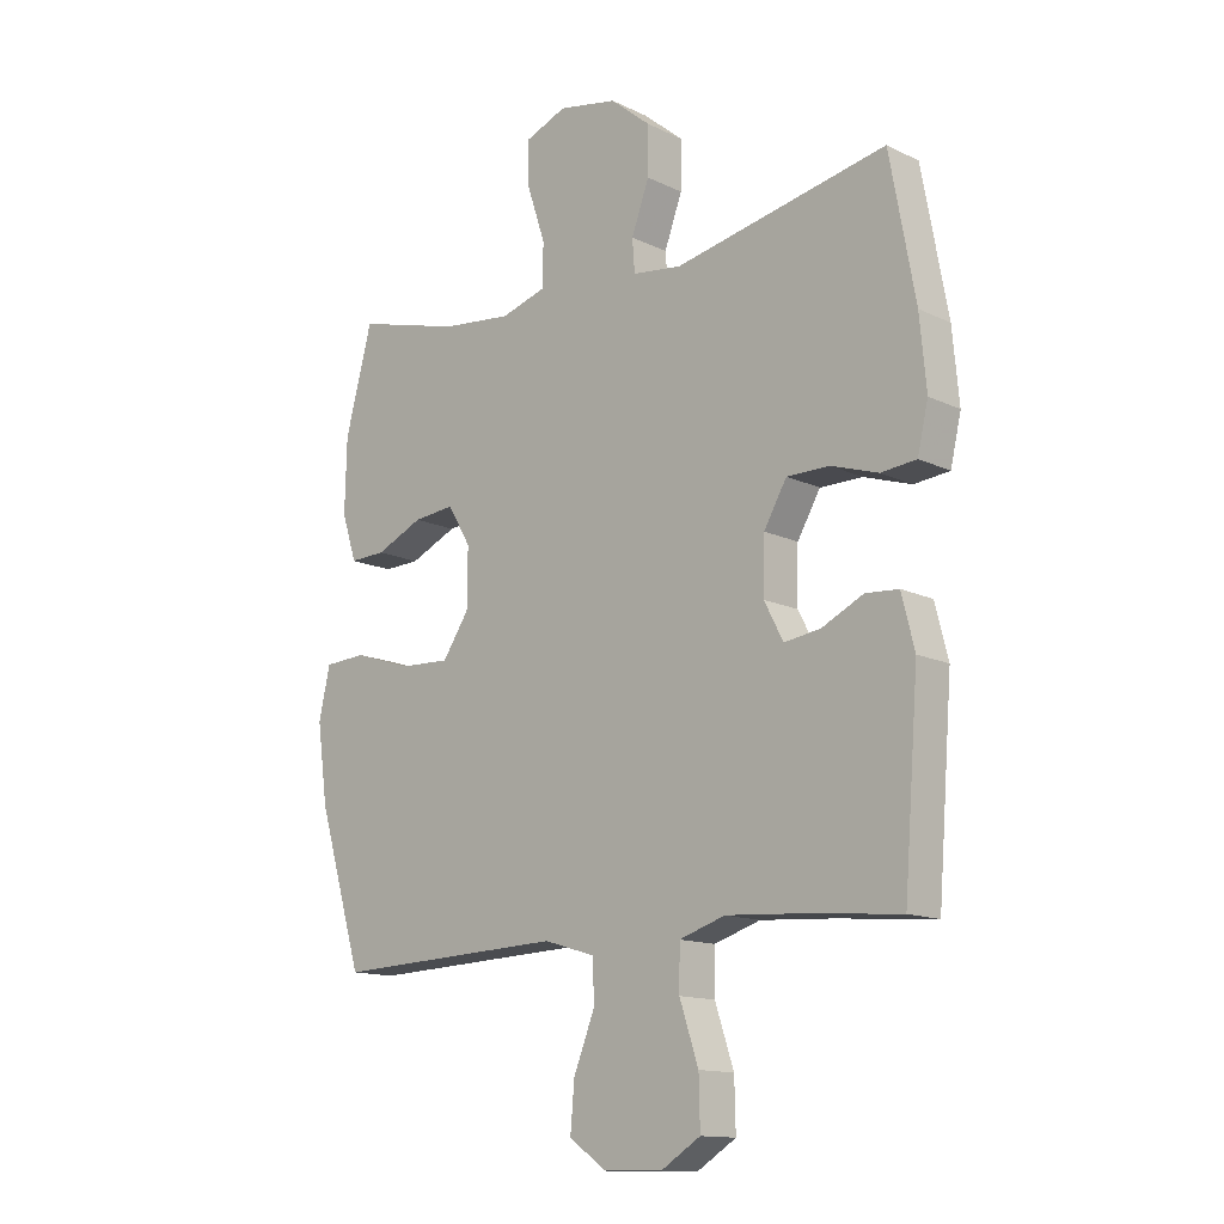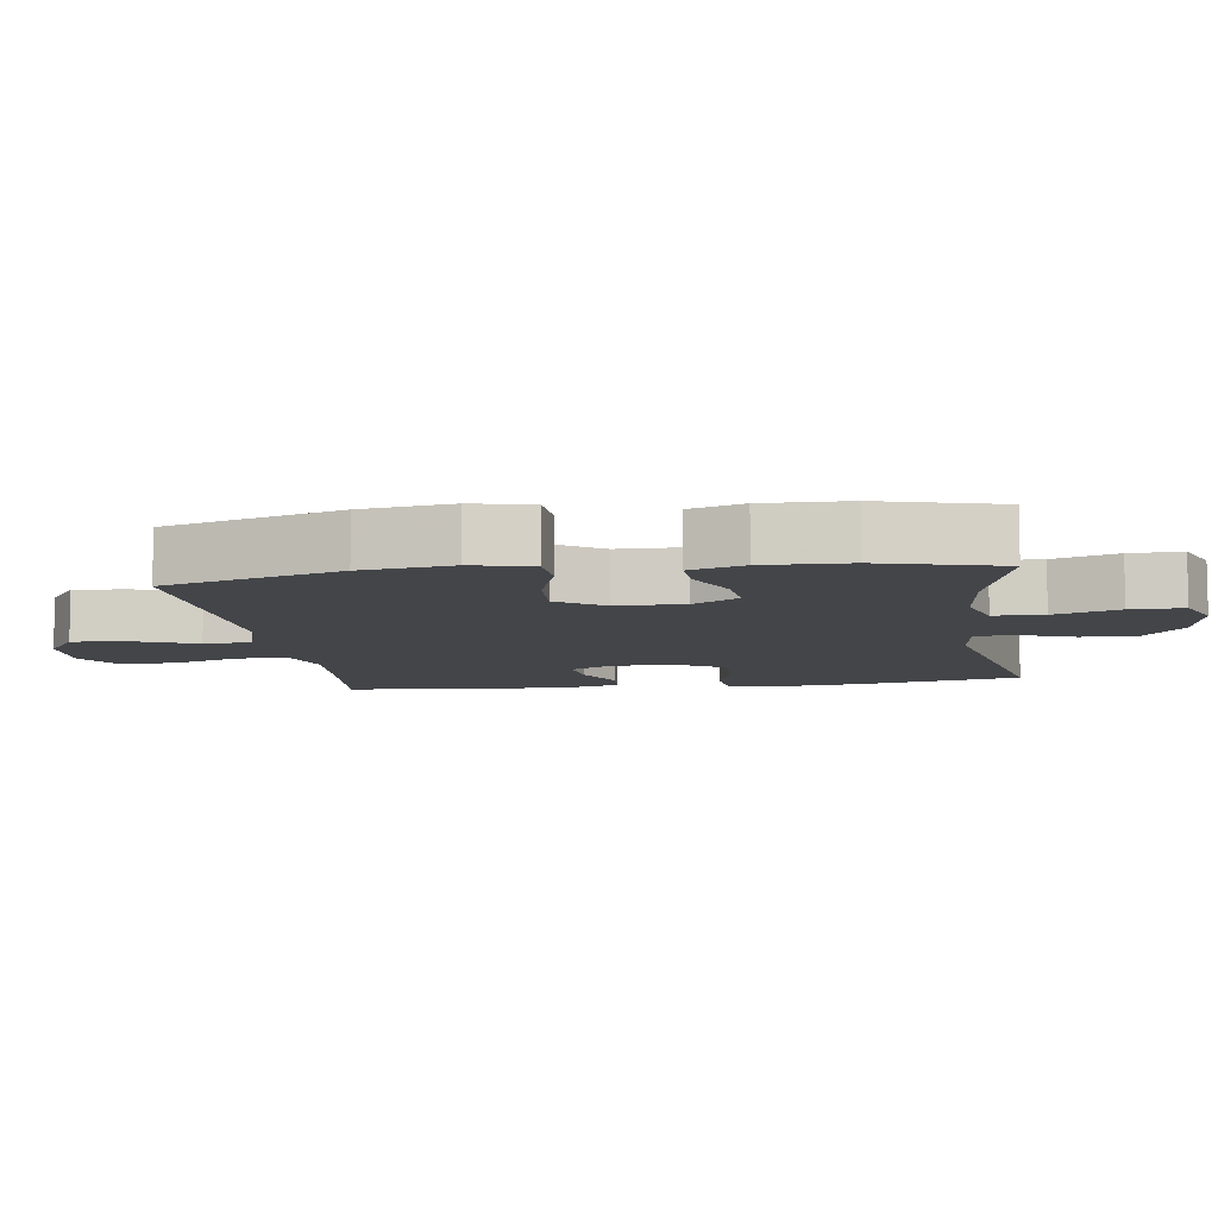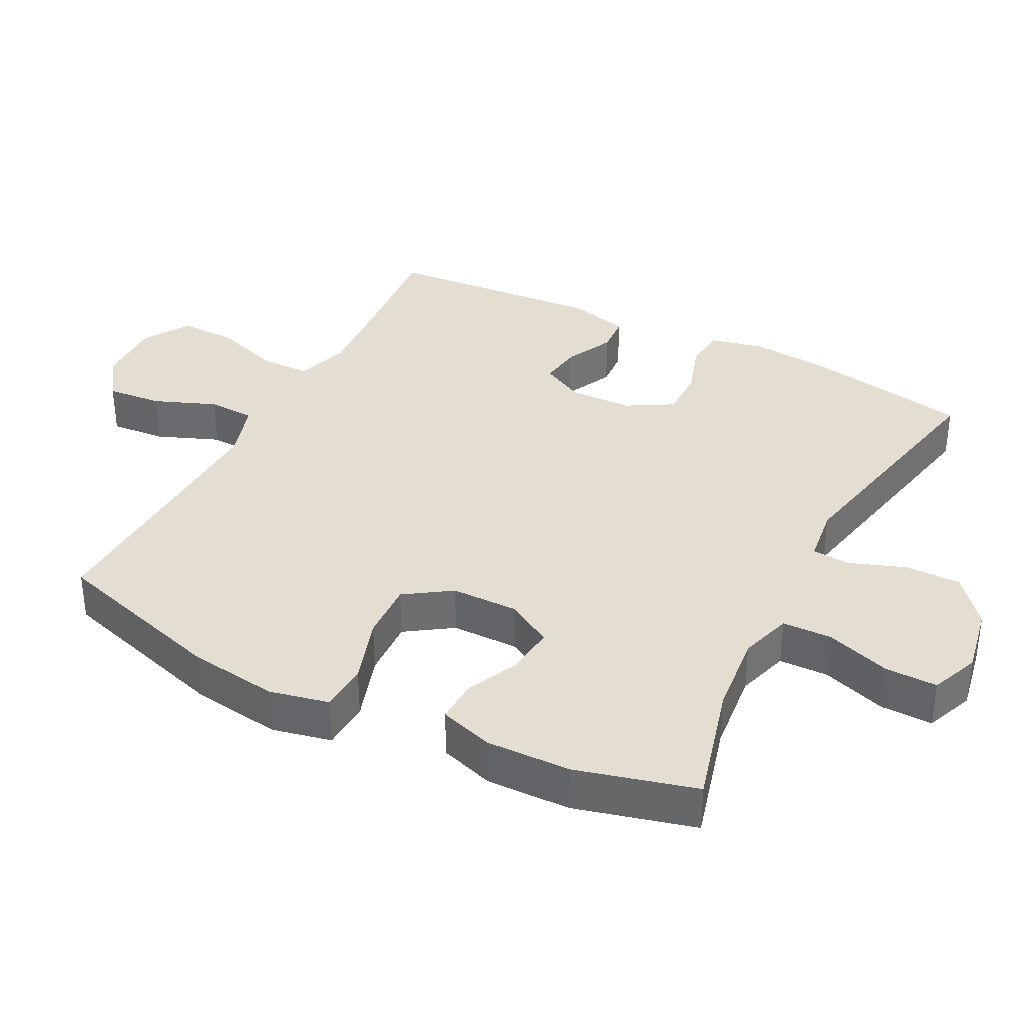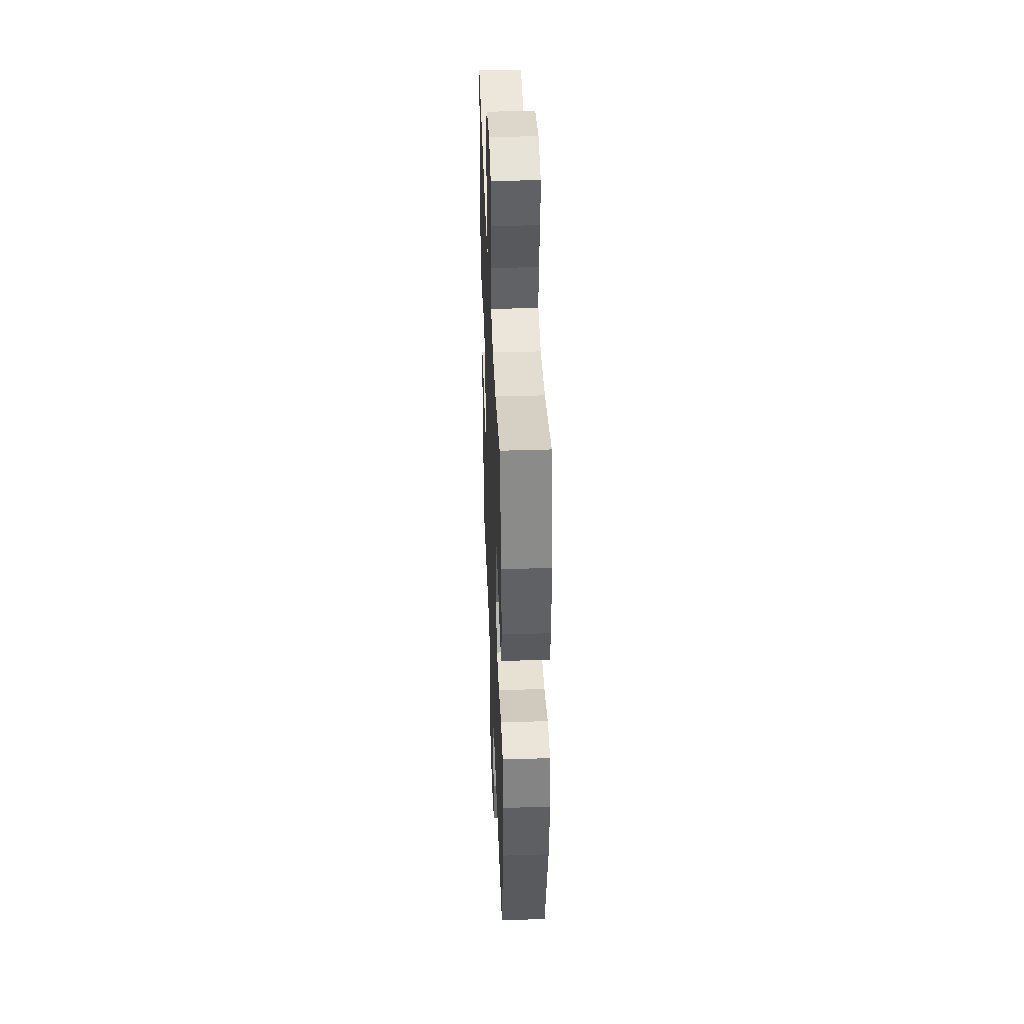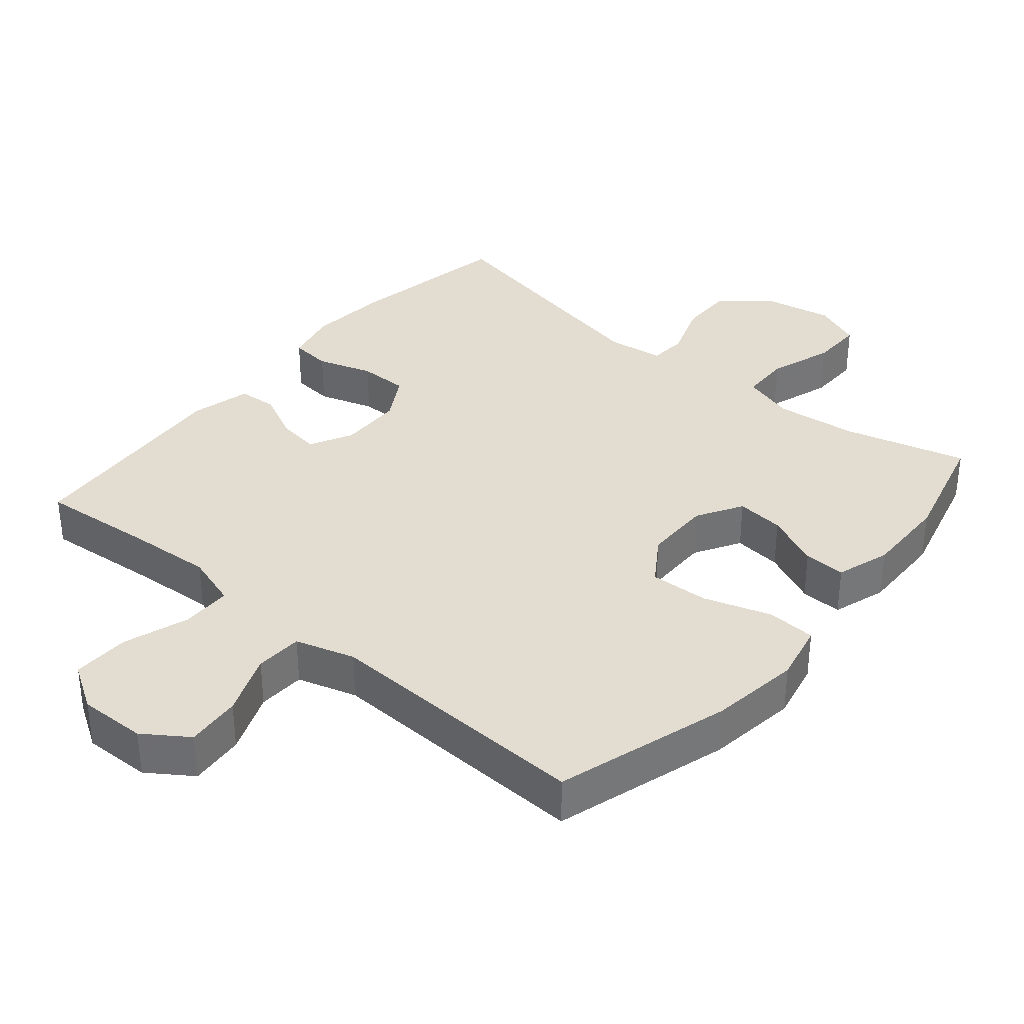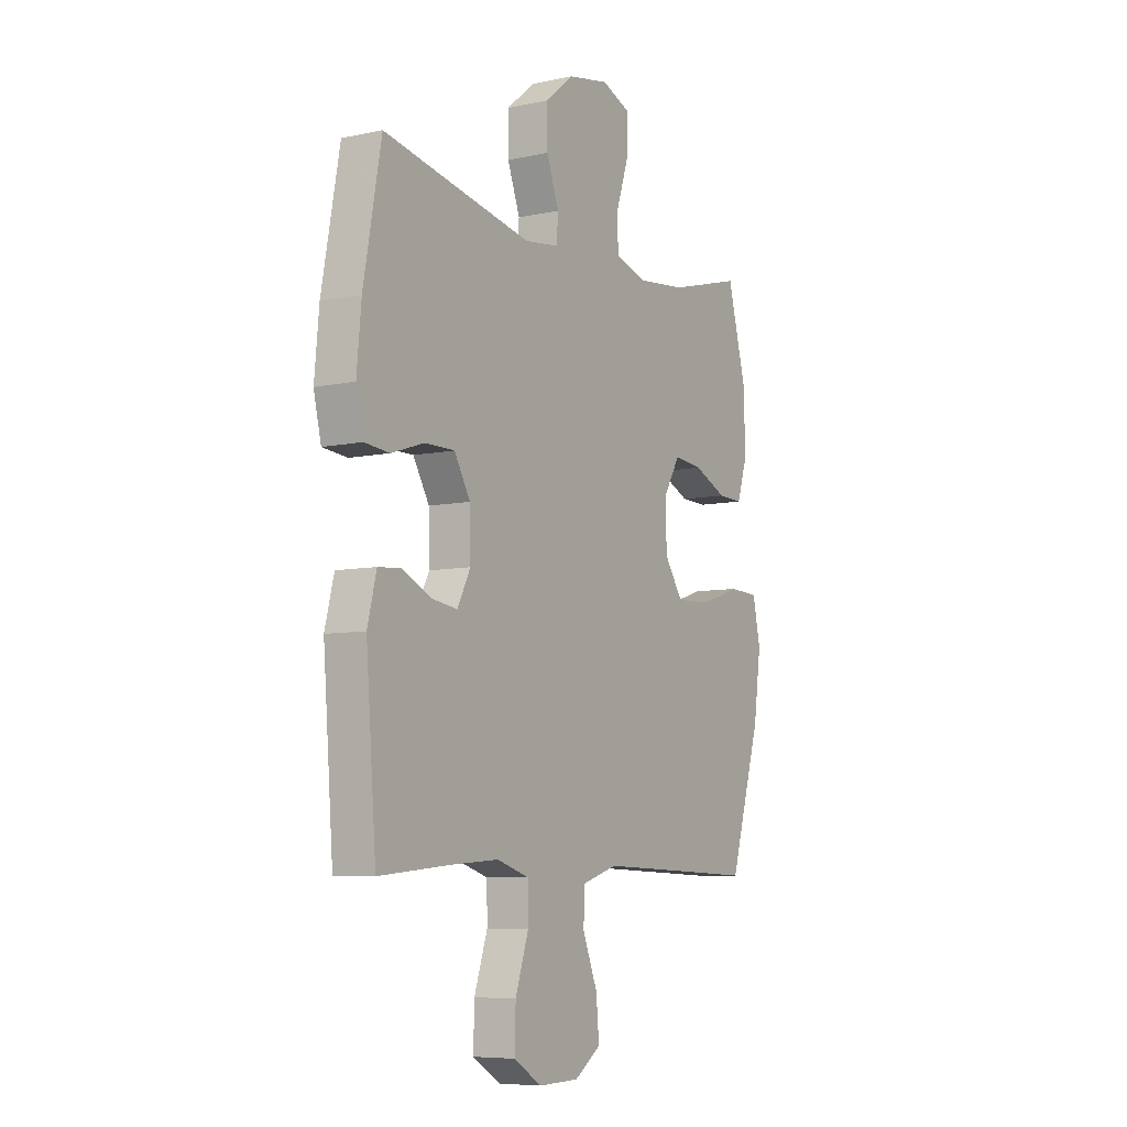
<metadata>
{"format":"obj","ext":"obj","renderer":"f3d","projection":"perspective","resolution":1024,"background":"white","views":[{"elev":-13.6,"azim":43.0,"up":"+Z"},{"elev":-8.6,"azim":-81.8,"up":"+Y"},{"elev":36.0,"azim":-62.7,"up":"+Y"},{"elev":41.3,"azim":-92.2,"up":"+Z"},{"elev":35.2,"azim":-139.9,"up":"+Y"},{"elev":-7.2,"azim":121.8,"up":"+Z"}]}
</metadata>
<code>
v -0.5 0.07 -0.5
v -0.576 0.07 -0.246
v -0.594 0.07 -0.115
v -0.575 0.07 -0.029
v -0.504 0.07 -0.025
v -0.406 0.07 -0.057
v -0.32 0.07 -0.061
v -0.275 0.07 0.006
v -0.274 0.07 0.104
v -0.313 0.07 0.17
v -0.383 0.07 0.163
v -0.463 0.07 0.127
v -0.524 0.07 0.125
v -0.549 0.07 0.203
v -0.546 0.07 0.326
v -0.5 0.07 0.5
v -0.322 0.07 0.452
v -0.202 0.07 0.439
v -0.126 0.07 0.462
v -0.124 0.07 0.534
v -0.155 0.07 0.628
v -0.156 0.07 0.704
v -0.086 0.07 0.732
v 0.014 0.07 0.713
v 0.083 0.07 0.656
v 0.082 0.07 0.575
v 0.052 0.07 0.493
v 0.056 0.07 0.438
v 0.139 0.07 0.427
v 0.5 0.07 0.5
v 0.543 0.07 0.264
v 0.554 0.07 0.145
v 0.536 0.07 0.067
v 0.476 0.07 0.061
v 0.396 0.07 0.087
v 0.324 0.07 0.087
v 0.285 0.07 0.02
v 0.283 0.07 -0.072
v 0.315 0.07 -0.134
v 0.377 0.07 -0.125
v 0.447 0.07 -0.091
v 0.503 0.07 -0.095
v 0.525 0.07 -0.182
v 0.5 0.07 -0.5
v 0.332 0.07 -0.485
v 0.211 0.07 -0.477
v 0.133 0.07 -0.502
v 0.132 0.07 -0.575
v 0.164 0.07 -0.671
v 0.166 0.07 -0.754
v 0.099 0.07 -0.796
v 0.001 0.07 -0.794
v -0.063 0.07 -0.75
v -0.056 0.07 -0.67
v -0.02 0.07 -0.58
v -0.023 0.07 -0.511
v -0.109 0.07 -0.485
v -0.242 0.07 -0.49
v -0.5 0 -0.5
v -0.576 0 -0.246
v -0.594 0 -0.115
v -0.575 0 -0.029
v -0.504 0 -0.025
v -0.406 0 -0.057
v -0.32 0 -0.061
v -0.275 0 0.006
v -0.274 0 0.104
v -0.313 0 0.17
v -0.383 0 0.163
v -0.463 0 0.127
v -0.524 0 0.125
v -0.549 0 0.203
v -0.546 0 0.326
v -0.5 0 0.5
v -0.322 0 0.452
v -0.202 0 0.439
v -0.126 0 0.462
v -0.124 0 0.534
v -0.155 0 0.628
v -0.156 0 0.704
v -0.086 0 0.732
v 0.014 0 0.713
v 0.083 0 0.656
v 0.082 0 0.575
v 0.052 0 0.493
v 0.056 0 0.438
v 0.139 0 0.427
v 0.5 0 0.5
v 0.543 0 0.264
v 0.554 0 0.145
v 0.536 0 0.067
v 0.476 0 0.061
v 0.396 0 0.087
v 0.324 0 0.087
v 0.285 0 0.02
v 0.283 0 -0.072
v 0.315 0 -0.134
v 0.377 0 -0.125
v 0.447 0 -0.091
v 0.503 0 -0.095
v 0.525 0 -0.182
v 0.5 0 -0.5
v 0.332 0 -0.485
v 0.211 0 -0.477
v 0.133 0 -0.502
v 0.132 0 -0.575
v 0.164 0 -0.671
v 0.166 0 -0.754
v 0.099 0 -0.796
v 0.001 0 -0.794
v -0.063 0 -0.75
v -0.056 0 -0.67
v -0.02 0 -0.58
v -0.023 0 -0.511
v -0.109 0 -0.485
v -0.242 0 -0.49
f 52 53 54 55
f 52 55 56
f 51 52 56
f 48 49 50 51
f 47 48 51 56
f 46 47 56 57
f 42 43 44 45
f 40 41 42 45
f 39 40 45 46
f 38 39 46 57
f 32 33 34 35
f 32 35 36
f 29 30 31 32
f 28 29 32 36
f 24 25 26 27
f 24 27 28
f 23 24 28
f 20 21 22 23
f 19 20 23 28
f 18 19 28 36
f 14 15 16 17
f 11 12 13 14
f 10 11 14 17
f 9 10 17 18
f 3 4 5 6
f 3 6 7
f 58 1 2 3
f 58 3 7
f 37 38 57 58
f 37 58 7 8
f 18 36 37
f 8 9 18 37
f 113 112 111 110
f 114 113 110
f 114 110 109
f 109 108 107 106
f 114 109 106 105
f 115 114 105 104
f 103 102 101 100
f 103 100 99 98
f 104 103 98 97
f 115 104 97 96
f 93 92 91 90
f 94 93 90
f 90 89 88 87
f 94 90 87 86
f 85 84 83 82
f 86 85 82
f 86 82 81
f 81 80 79 78
f 86 81 78 77
f 94 86 77 76
f 75 74 73 72
f 72 71 70 69
f 75 72 69 68
f 76 75 68 67
f 64 63 62 61
f 65 64 61
f 61 60 59 116
f 65 61 116
f 116 115 96 95
f 66 65 116 95
f 95 94 76
f 95 76 67 66
f 1 59 60 2
f 2 60 61 3
f 3 61 62 4
f 4 62 63 5
f 5 63 64 6
f 6 64 65 7
f 7 65 66 8
f 8 66 67 9
f 9 67 68 10
f 10 68 69 11
f 11 69 70 12
f 12 70 71 13
f 13 71 72 14
f 14 72 73 15
f 15 73 74 16
f 16 74 75 17
f 17 75 76 18
f 18 76 77 19
f 19 77 78 20
f 20 78 79 21
f 21 79 80 22
f 22 80 81 23
f 23 81 82 24
f 24 82 83 25
f 25 83 84 26
f 26 84 85 27
f 27 85 86 28
f 28 86 87 29
f 29 87 88 30
f 30 88 89 31
f 31 89 90 32
f 32 90 91 33
f 33 91 92 34
f 34 92 93 35
f 35 93 94 36
f 36 94 95 37
f 37 95 96 38
f 38 96 97 39
f 39 97 98 40
f 40 98 99 41
f 41 99 100 42
f 42 100 101 43
f 43 101 102 44
f 44 102 103 45
f 45 103 104 46
f 46 104 105 47
f 47 105 106 48
f 48 106 107 49
f 49 107 108 50
f 50 108 109 51
f 51 109 110 52
f 52 110 111 53
f 53 111 112 54
f 54 112 113 55
f 55 113 114 56
f 56 114 115 57
f 57 115 116 58
f 58 116 59 1

</code>
